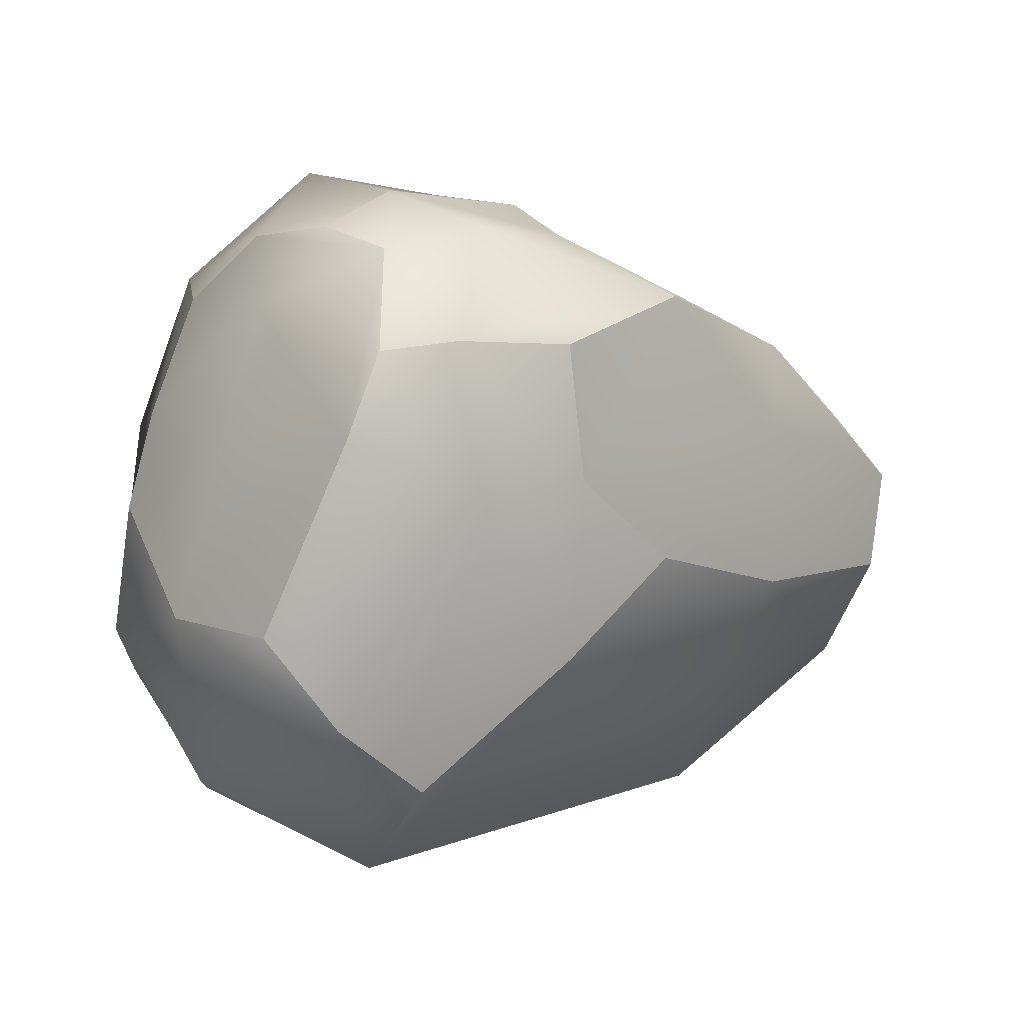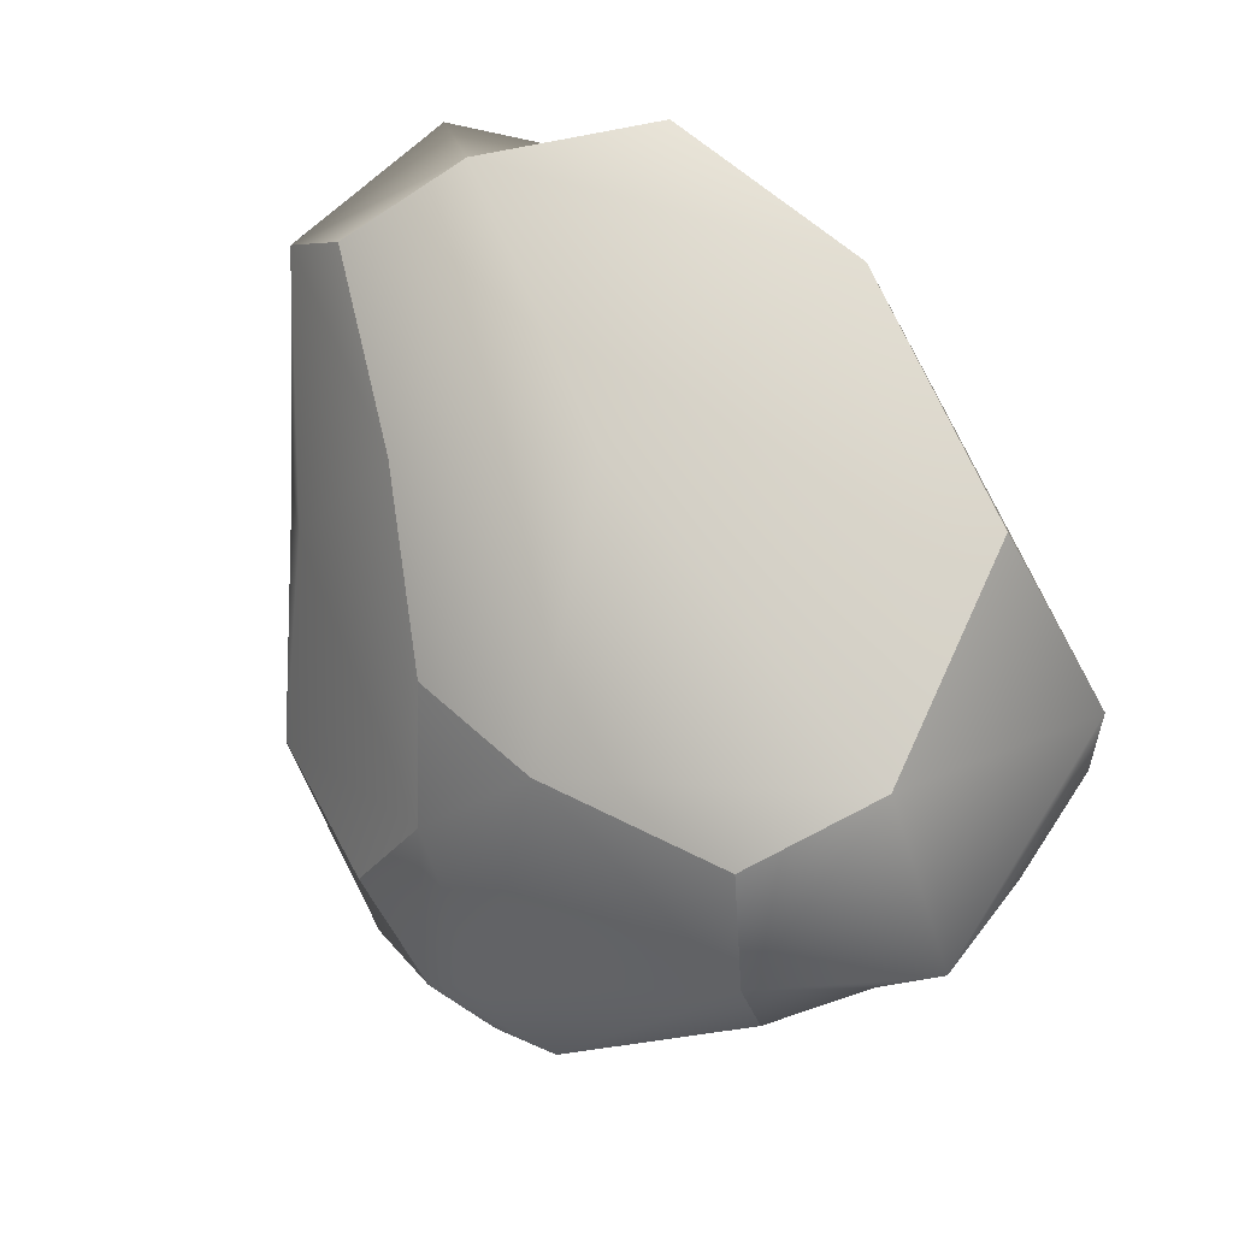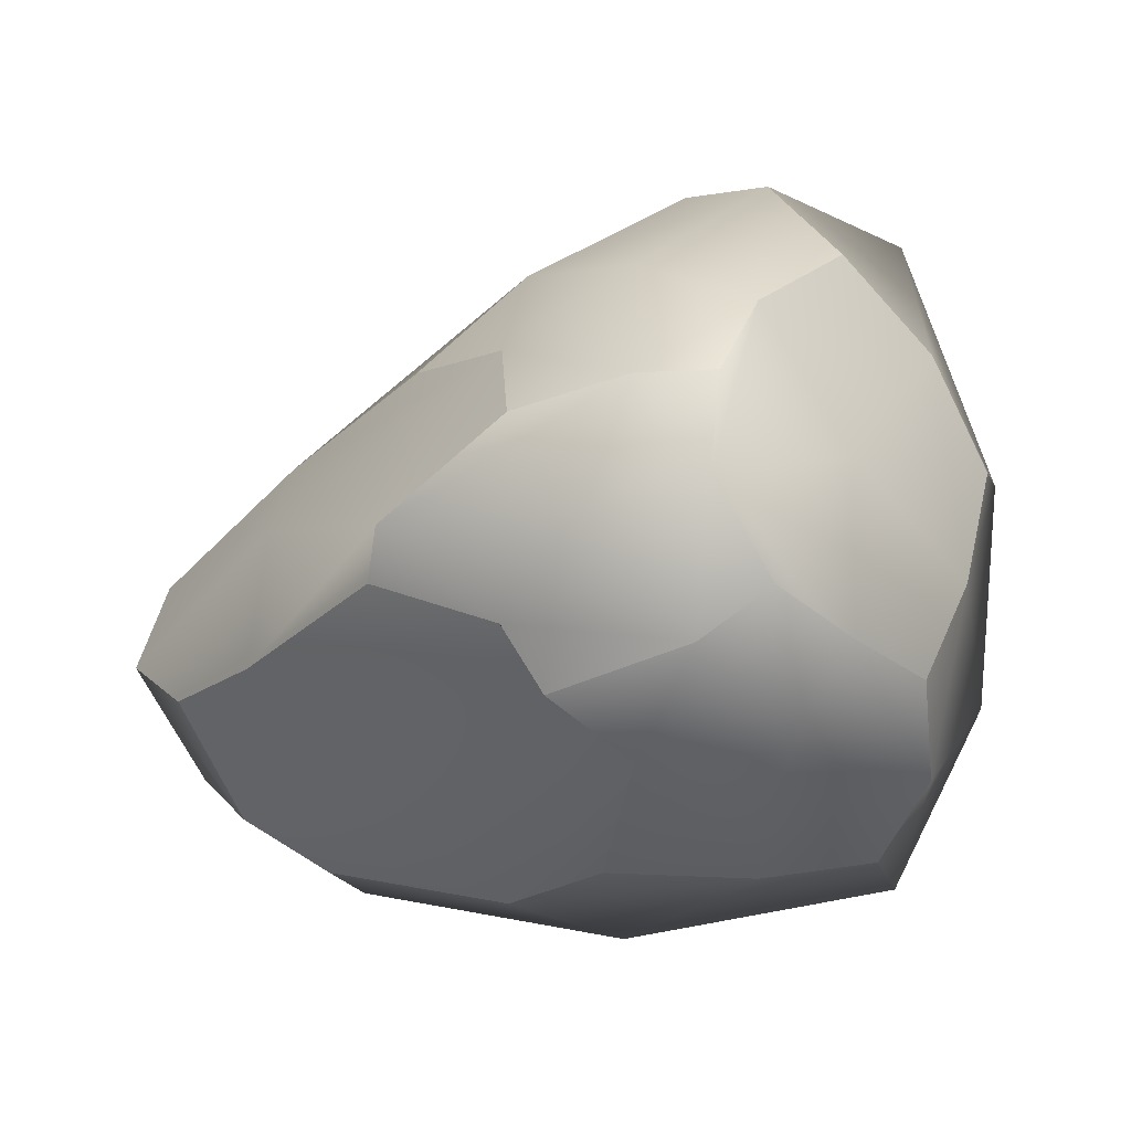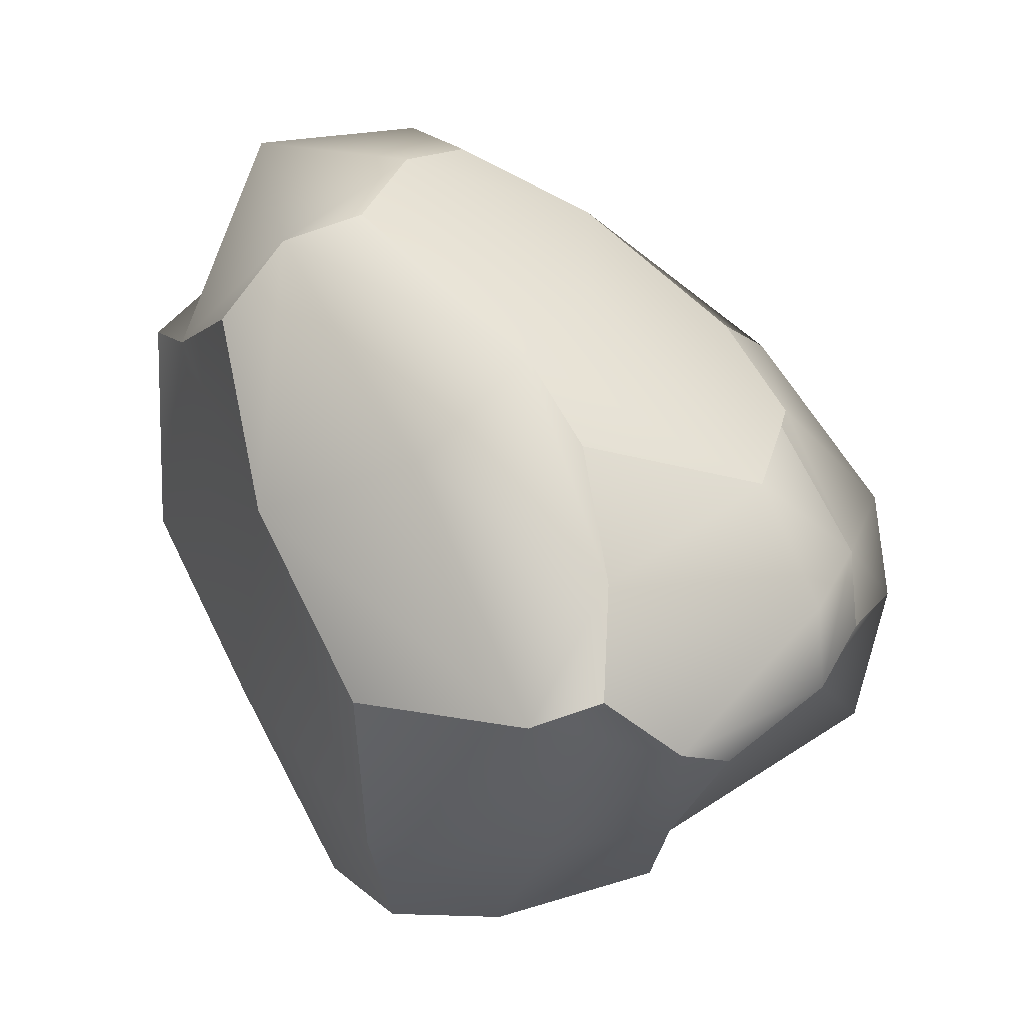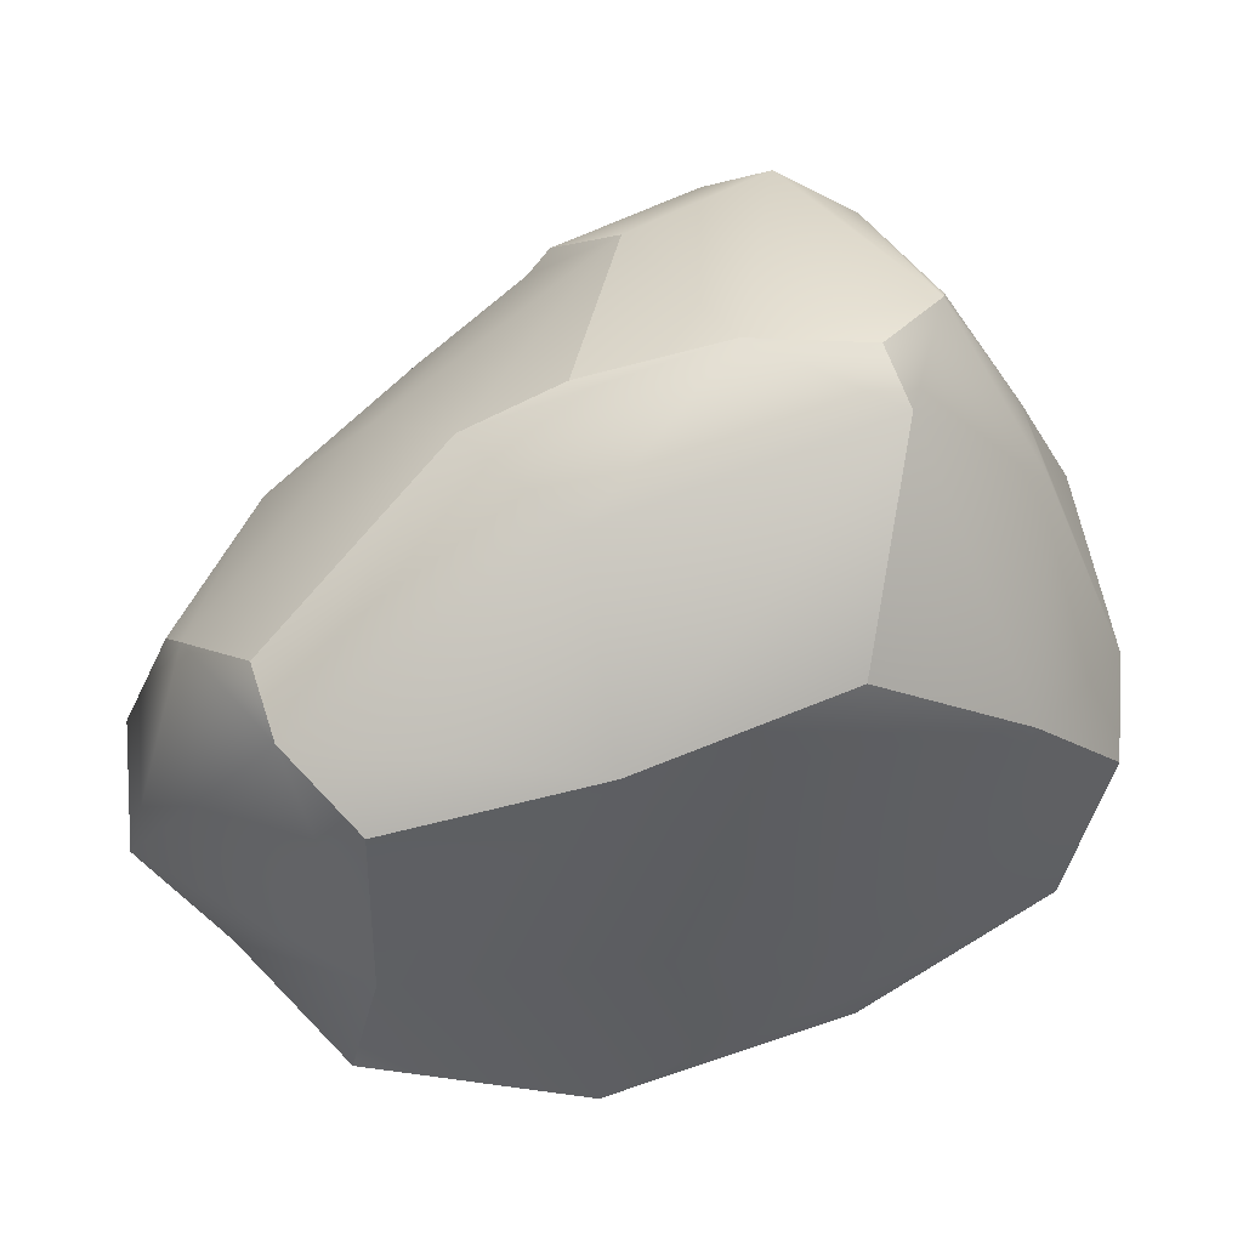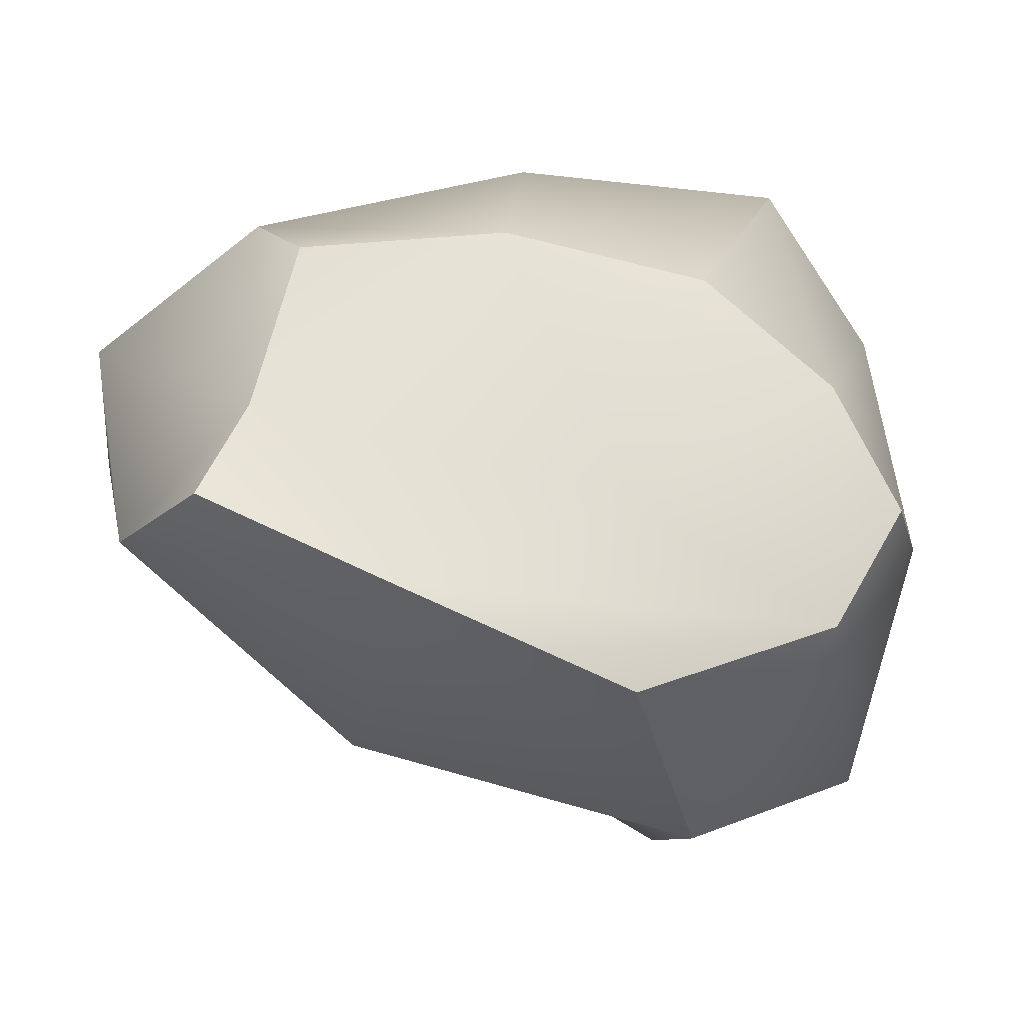
<metadata>
{"format":"obj","ext":"obj","renderer":"f3d","projection":"perspective","resolution":1024,"background":"white","views":[{"elev":51.7,"azim":170.6,"up":"+Y"},{"elev":-74.9,"azim":-37.4,"up":"+Z"},{"elev":76.3,"azim":-4.5,"up":"+Y"},{"elev":77.0,"azim":86.7,"up":"+Z"},{"elev":-25.4,"azim":9.7,"up":"+Y"},{"elev":-8.1,"azim":10.6,"up":"+Z"}]}
</metadata>
<code>
g default
v 0.3306 0.4773 0.01511
v 0.021 0.5296 0.05365
v 0.1037 0.3975 -0.2673
v 0.4853 0.0208 -0.3987
v 0.5205 0.02008 0.2368
v 0.2323 0.3954 0.3359
v -0.2331 0.122 0.3125
v -0.3723 0.1439 -0.0402
v -0.1854 -0.2115 -0.3523
v 0.2369 -0.4101 -0.04892
v 0.03934 -0.1232 0.4819
v -0.5252 -0.3337 0.1929
v 0.2437 0.4384 -0.1966
v 0.08553 0.4945 -0.1014
v 0.1611 0.5387 0.03349
v 0.1866 0.4912 -0.09904
v 0.4917 0.1326 -0.2089
v 0.2989 0.1631 -0.4449
v 0.3785 0.2195 -0.3243
v 0.4925 0.1919 0.1088
v 0.5863 -0.0527 -0.07661
v 0.5381 0.1684 -0.03739
v 0.319 0.4075 0.2126
v 0.4196 0.1968 0.3526
v 0.4165 0.2689 0.2412
v 0.1323 0.4639 0.2132
v 0.2272 0.4696 0.1542
v -0.06219 0.3053 -0.2025
v -0.2263 0.3867 0.0278
v -0.06223 0.441 -0.08254
v 0.2769 -0.1258 -0.4808
v -0.02154 0.1303 -0.3581
v 0.1993 0.04892 -0.4819
v 0.487 -0.2285 0.127
v 0.4902 -0.2983 -0.2067
v 0.5751 -0.2061 -0.04204
v 0.2047 0.1125 0.4448
v 0.3869 -0.00179 0.4585
v 0.3565 0.09692 0.4343
v -0.08928 0.3965 0.1598
v 0.05552 0.3348 0.3249
v -0.04402 0.3776 0.2445
v -0.4121 0.1358 0.1351
v -0.243 0.33 0.08379
v -0.3518 -0.02601 -0.1665
v -0.1729 0.1519 -0.2308
v -0.05484 -0.5387 -0.1637
v 0.239 -0.4067 -0.2971
v 0.05563 -0.3437 0.3341
v 0.3141 -0.2309 0.2826
v -0.1065 0.02594 0.4412
v 0.0136 0.09235 0.4196
v -0.5863 -0.1159 0.06839
v -0.4519 -0.1226 0.2844
v -0.5223 -0.04286 0.1337
v -0.4834 -0.3479 -0.07814
v -0.5437 -0.1744 -0.05253
v -0.2638 -0.4706 0.08454
v -0.321 -0.5221 -0.04026
v -0.3093 -0.2938 0.373
v -0.2215 -0.3859 0.3158
v -0.3477 -0.1862 0.3554
g polySurface11 BoulderPile1 StartingAreaEmpty
f 15 1 13 16
f 13 3 14 16
f 14 2 15 16
f 13 1 17 19
f 17 4 18 19
f 18 3 13 19
f 17 1 20 22
f 20 5 21 22
f 21 4 17 22
f 20 1 23 25
f 23 6 24 25
f 24 5 20 25
f 23 1 15 27
f 15 2 26 27
f 26 6 23 27
f 29 2 14 30
f 14 3 28 30
f 28 8 29 30
f 32 3 18 33
f 18 4 31 33
f 31 9 32 33
f 35 4 21 36
f 21 5 34 36
f 34 10 35 36
f 38 5 24 39
f 24 6 37 39
f 37 11 38 39
f 41 6 26 42
f 26 2 40 42
f 40 7 41 42
f 40 2 29 44
f 29 8 43 44
f 43 7 40 44
f 28 3 32 46
f 32 9 45 46
f 45 8 28 46
f 31 4 35 48
f 35 10 47 48
f 47 9 31 48
f 34 5 38 50
f 38 11 49 50
f 49 10 34 50
f 37 6 41 52
f 41 7 51 52
f 51 11 37 52
f 54 7 43 55
f 43 8 53 55
f 53 12 54 55
f 53 8 45 57
f 45 9 56 57
f 56 12 53 57
f 56 9 47 59
f 47 10 58 59
f 58 12 56 59
f 58 10 49 61
f 49 11 60 61
f 60 12 58 61
f 60 11 51 62
f 51 7 54 62
f 54 12 60 62

</code>
